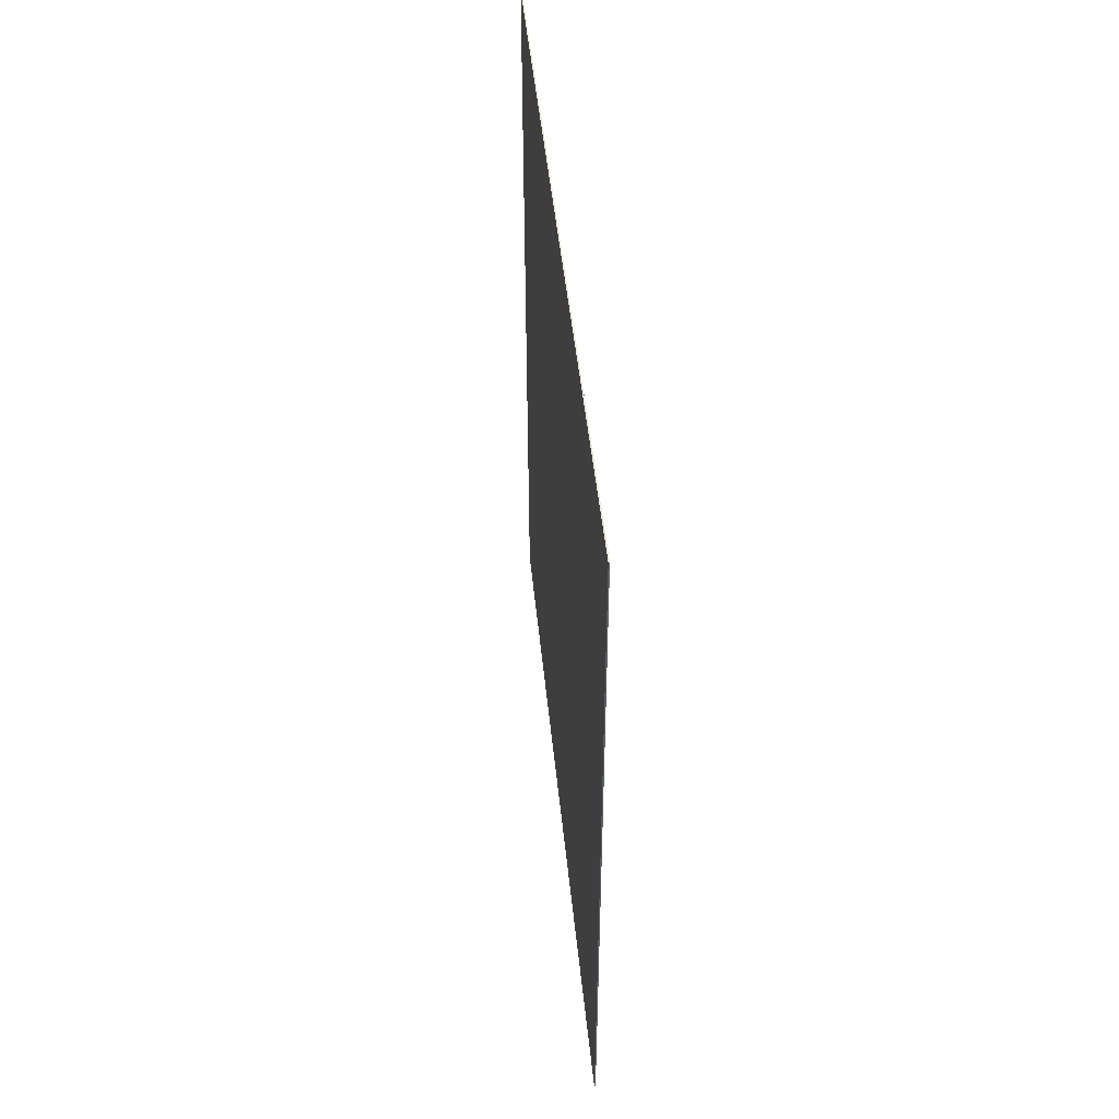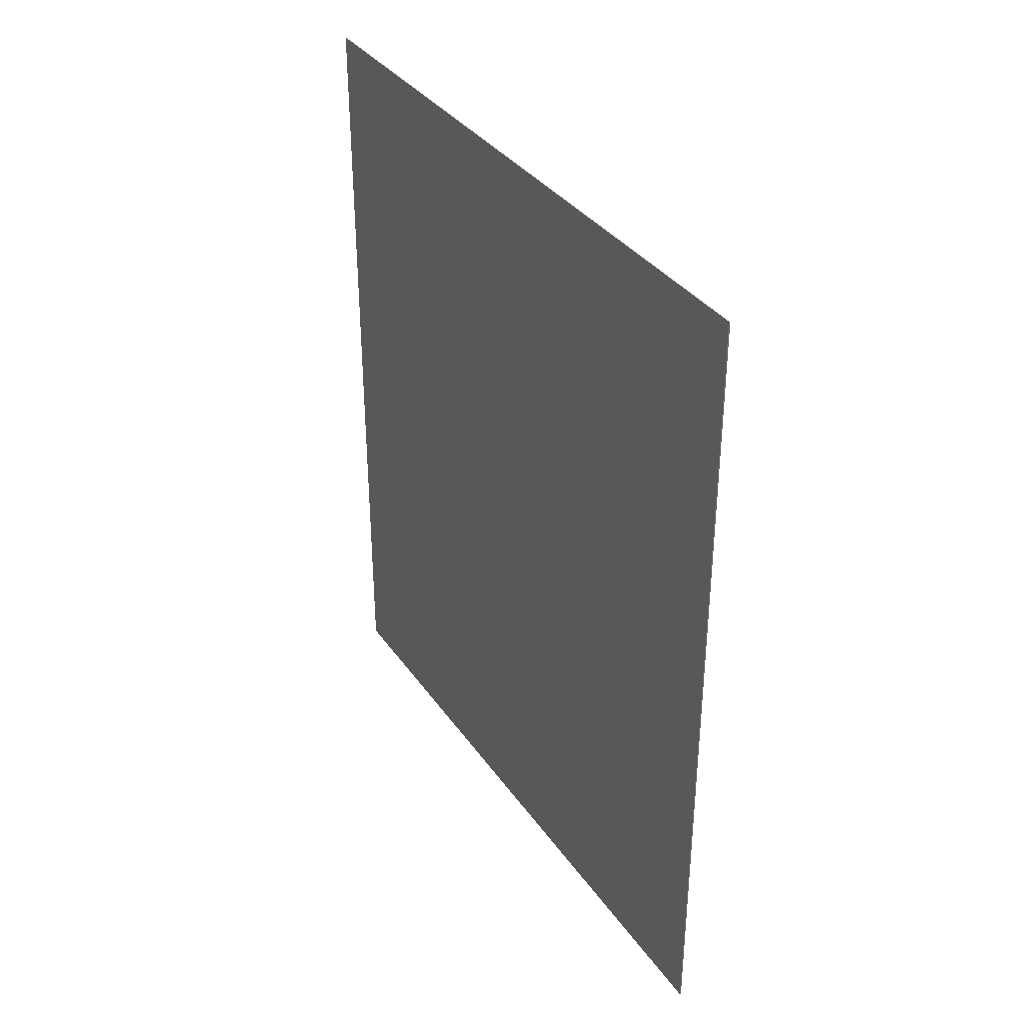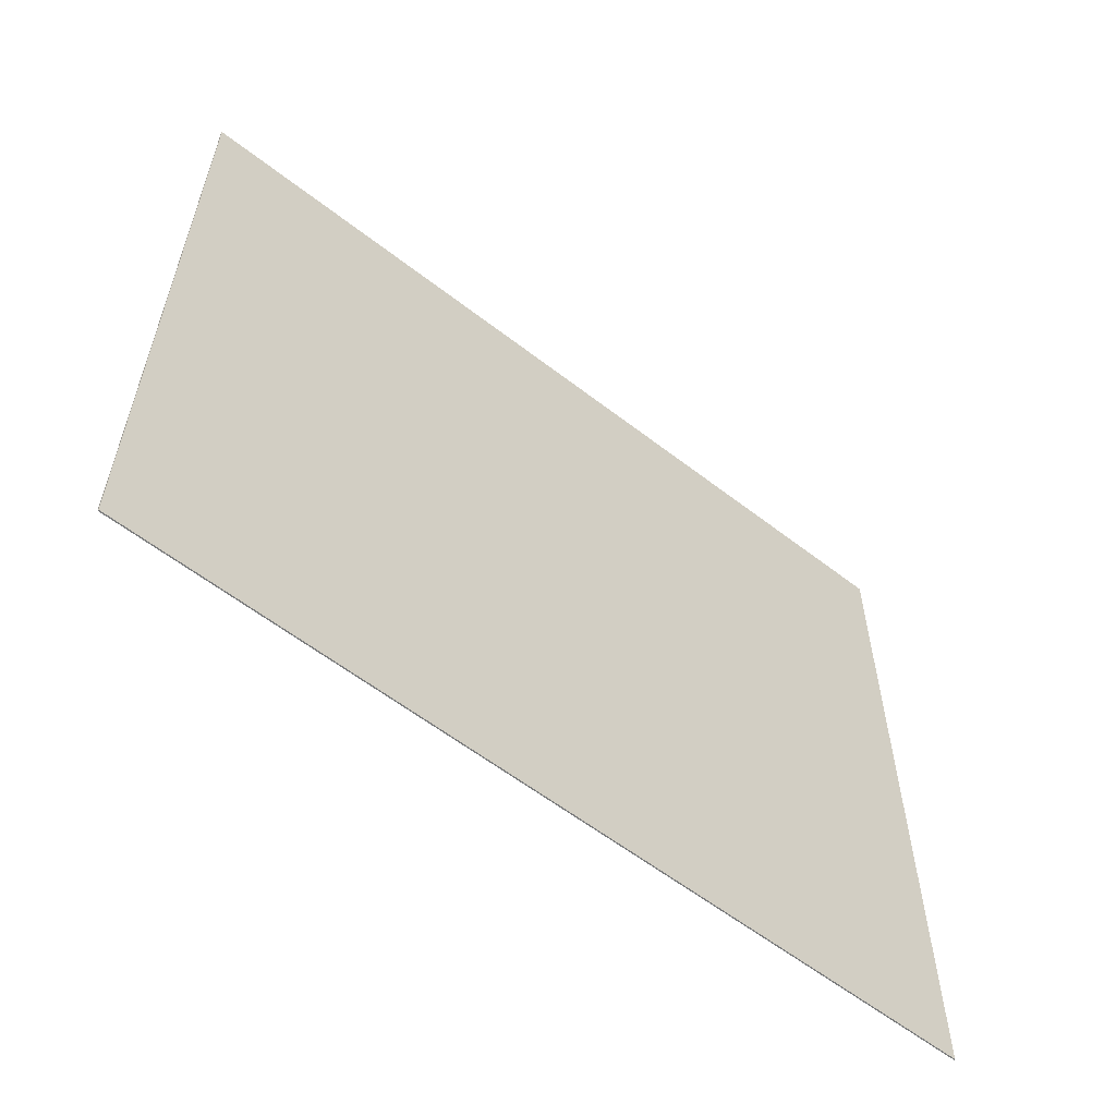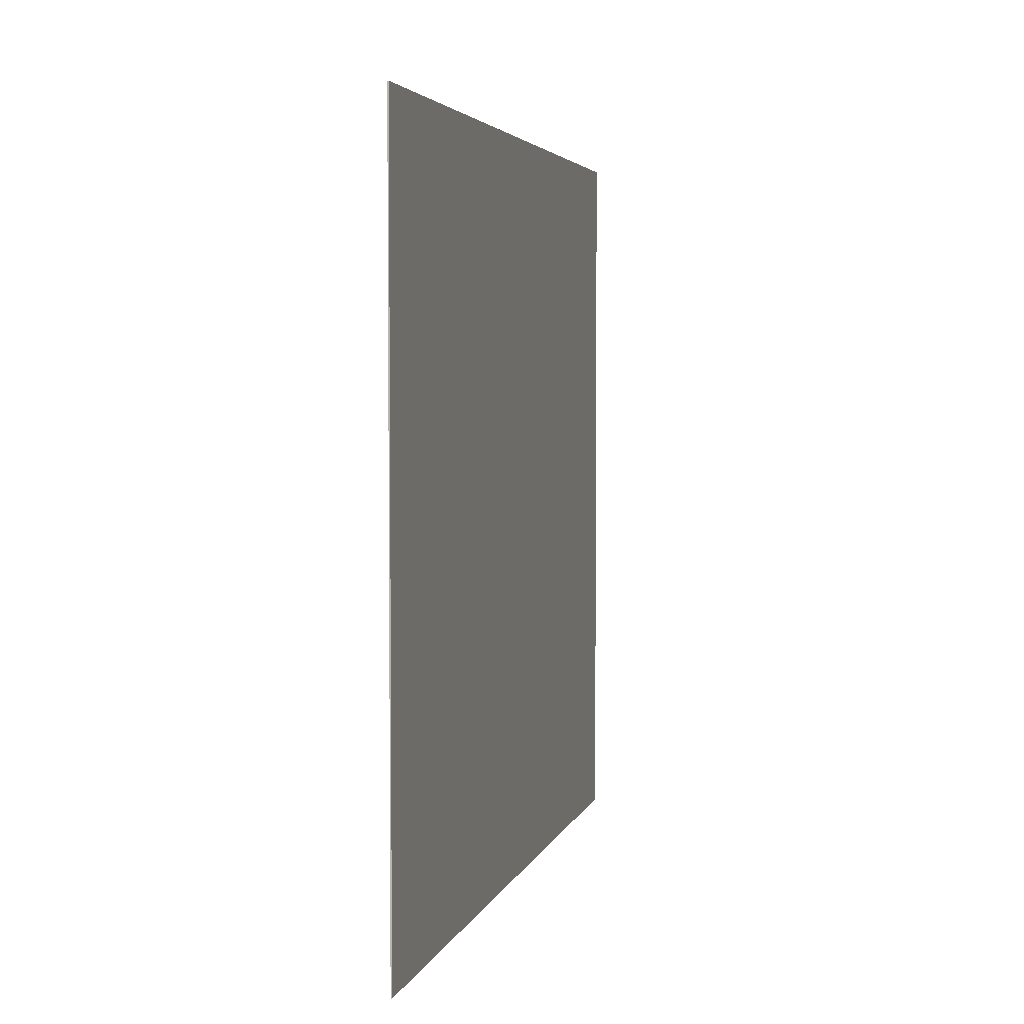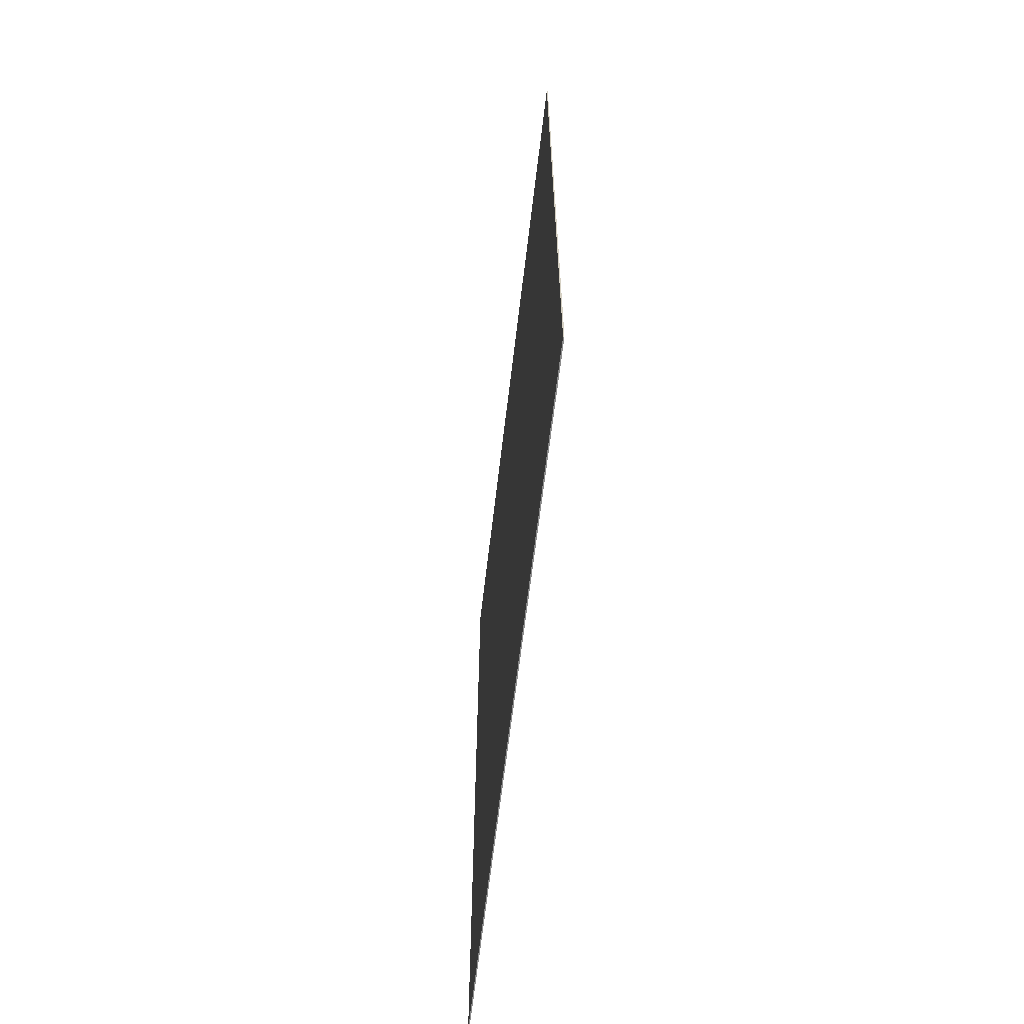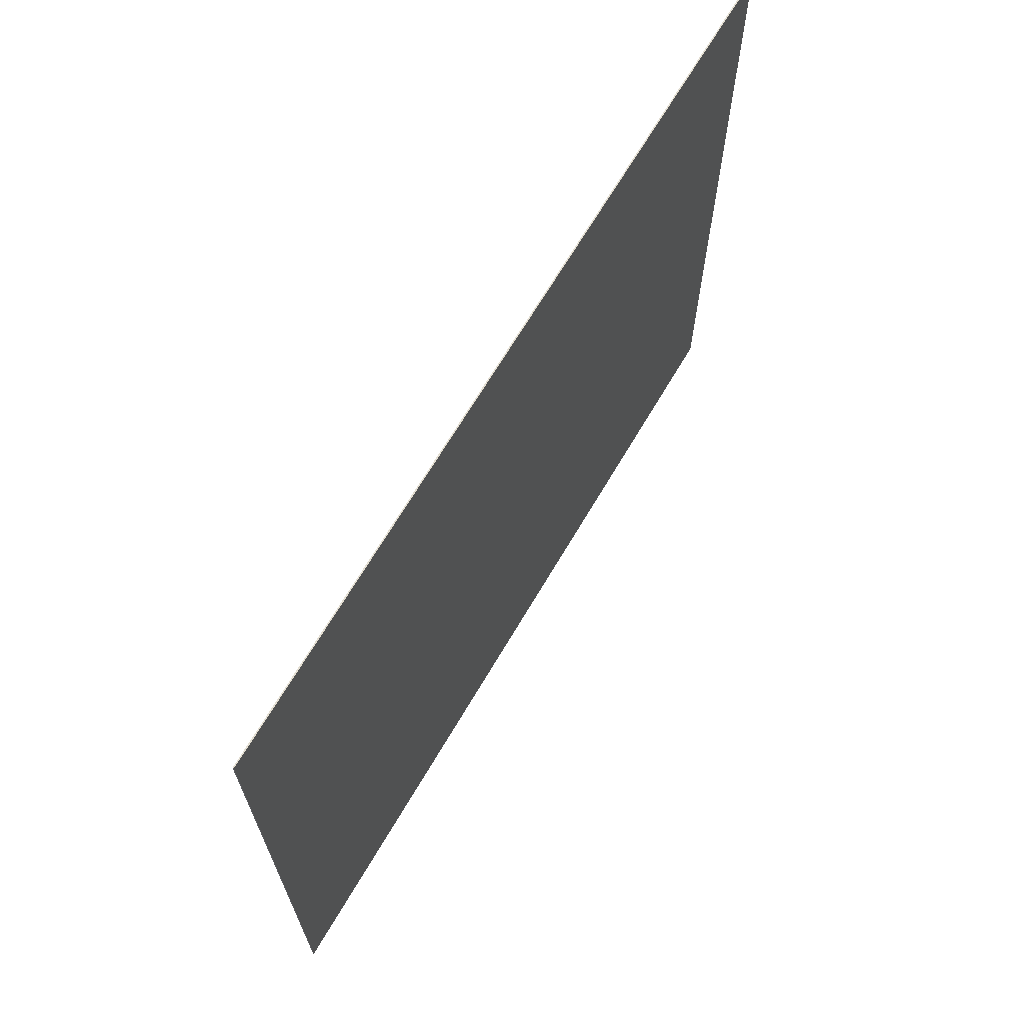
<metadata>
{"format":"obj","ext":"obj","renderer":"f3d","projection":"perspective","resolution":1024,"background":"white","views":[{"elev":49.3,"azim":174.2,"up":"+Y"},{"elev":35.2,"azim":149.9,"up":"+Y"},{"elev":-58.7,"azim":-128.7,"up":"+Z"},{"elev":3.8,"azim":-166.6,"up":"+Z"},{"elev":-64.2,"azim":173.3,"up":"+Y"},{"elev":67.7,"azim":30.5,"up":"+Z"}]}
</metadata>
<code>
o Cube
v -0.07993 -27.98 -24.4
v -0.07993 -27.98 24.4
v -0.07994 27.98 24.4
v -0.07994 27.98 -24.4
v 2e-06 -27.98 -24.4
v 2e-06 -27.98 24.4
v -2e-06 27.98 24.4
v -2e-06 27.98 -24.4
f 2 4 1
f 8 6 5
f 5 2 1
f 6 3 2
f 7 4 3
f 1 8 5
f 2 3 4
f 8 7 6
f 5 6 2
f 6 7 3
f 7 8 4
f 1 4 8

</code>
